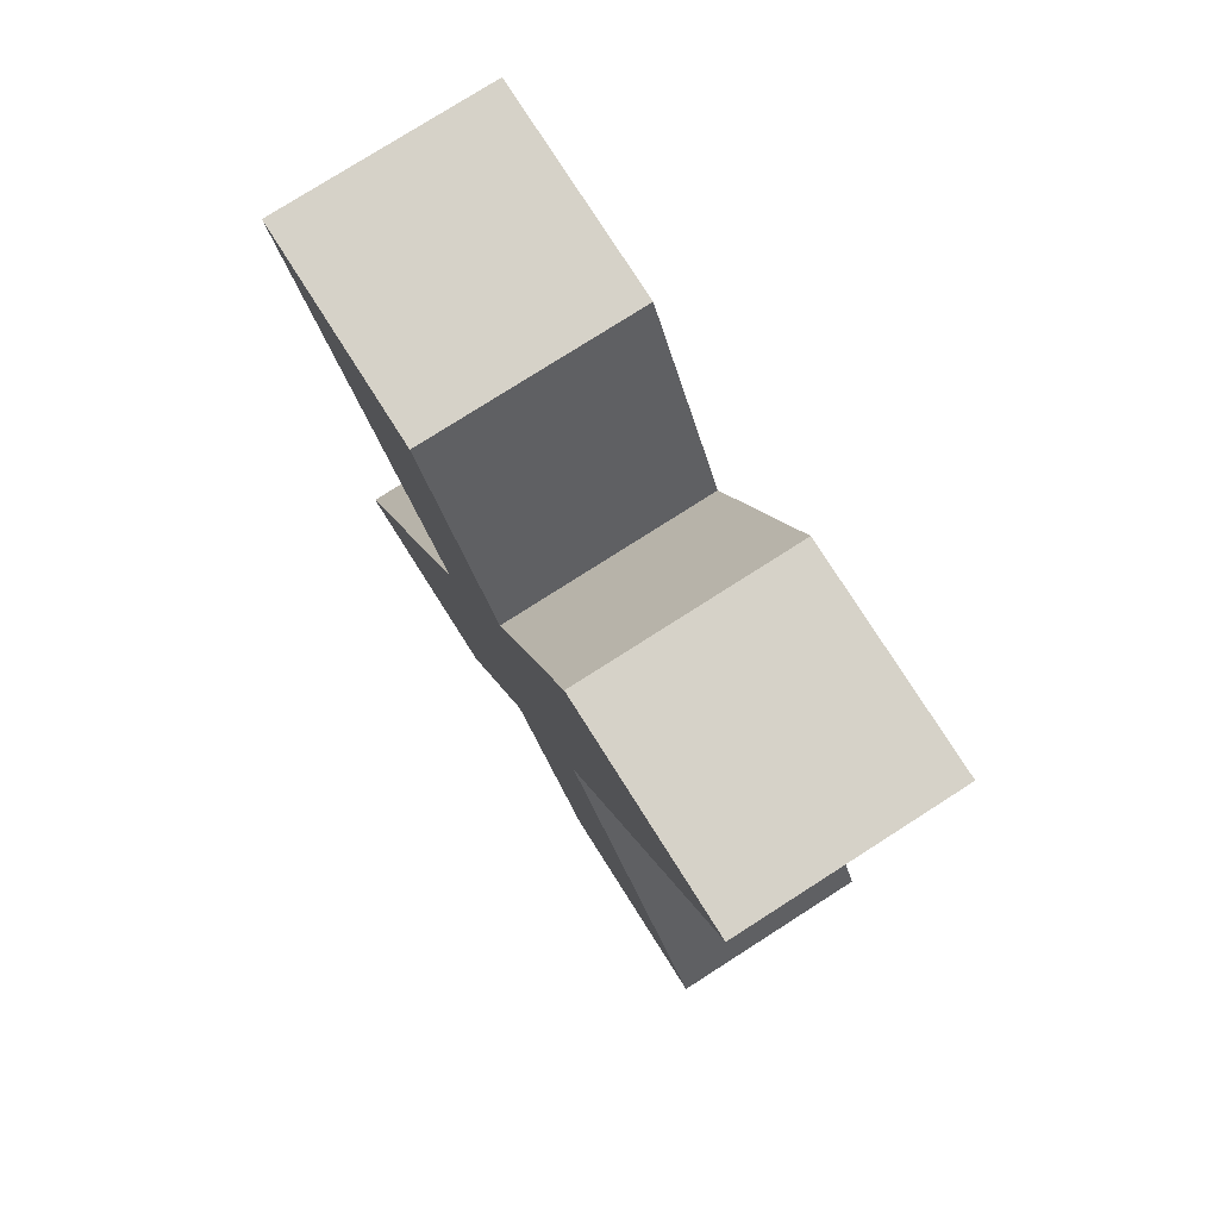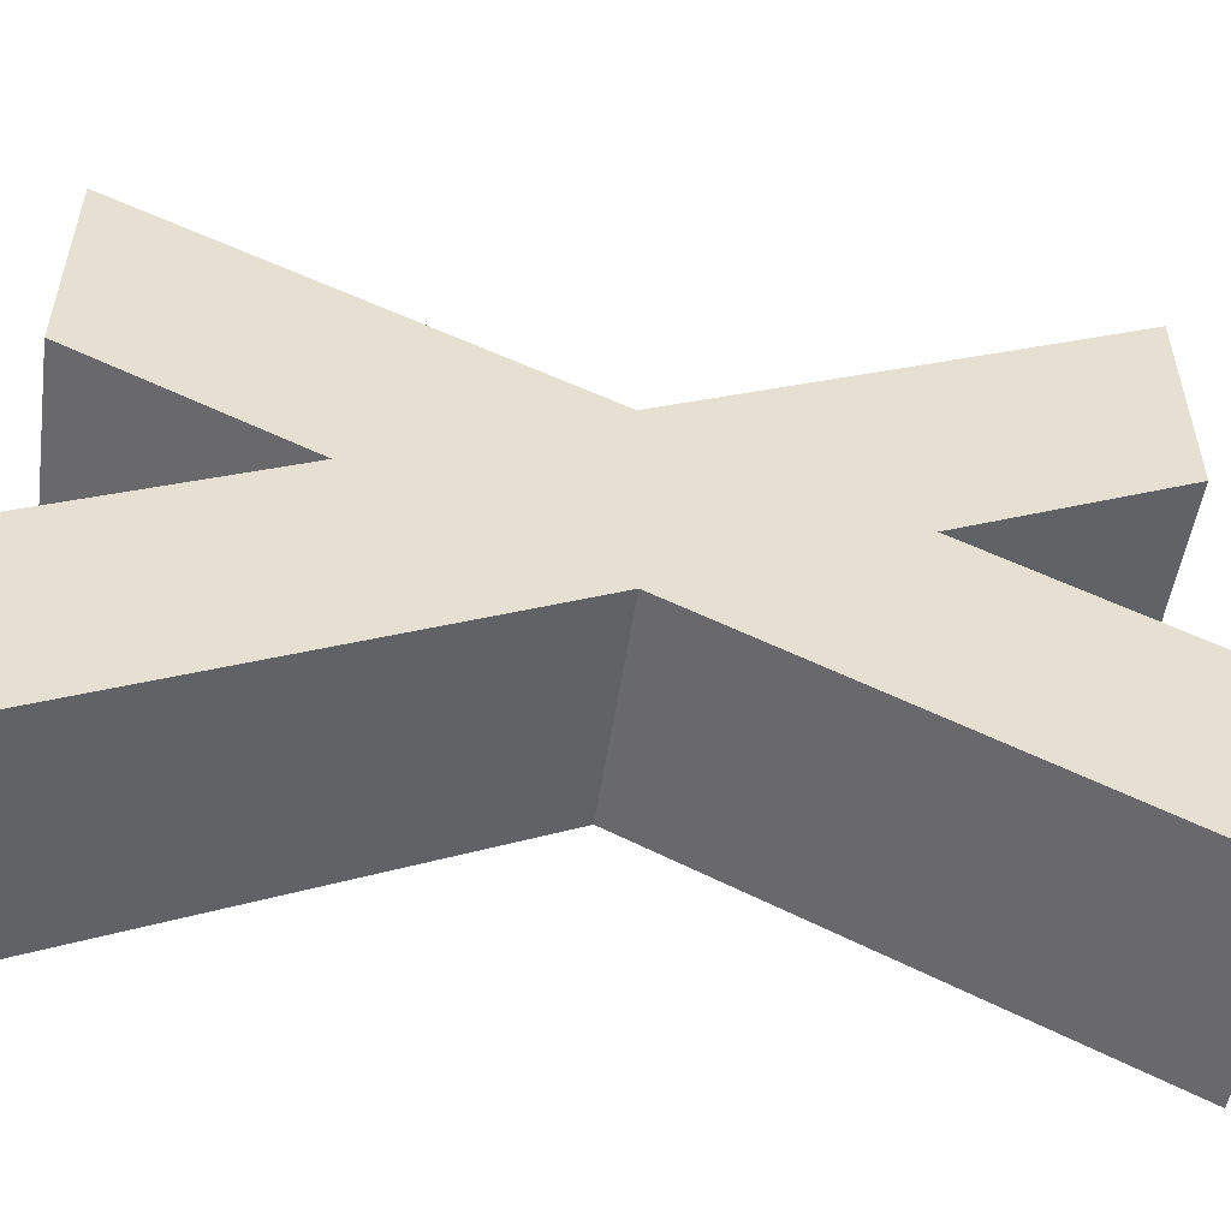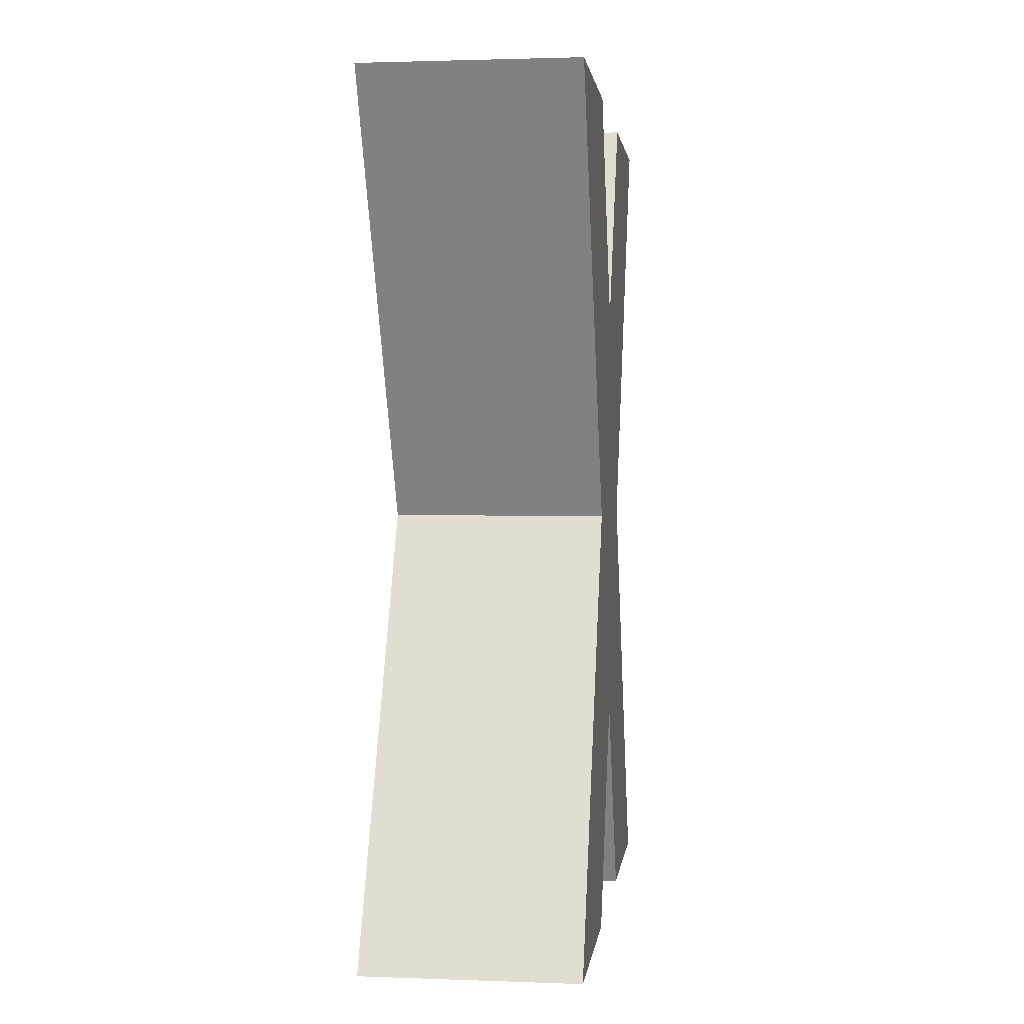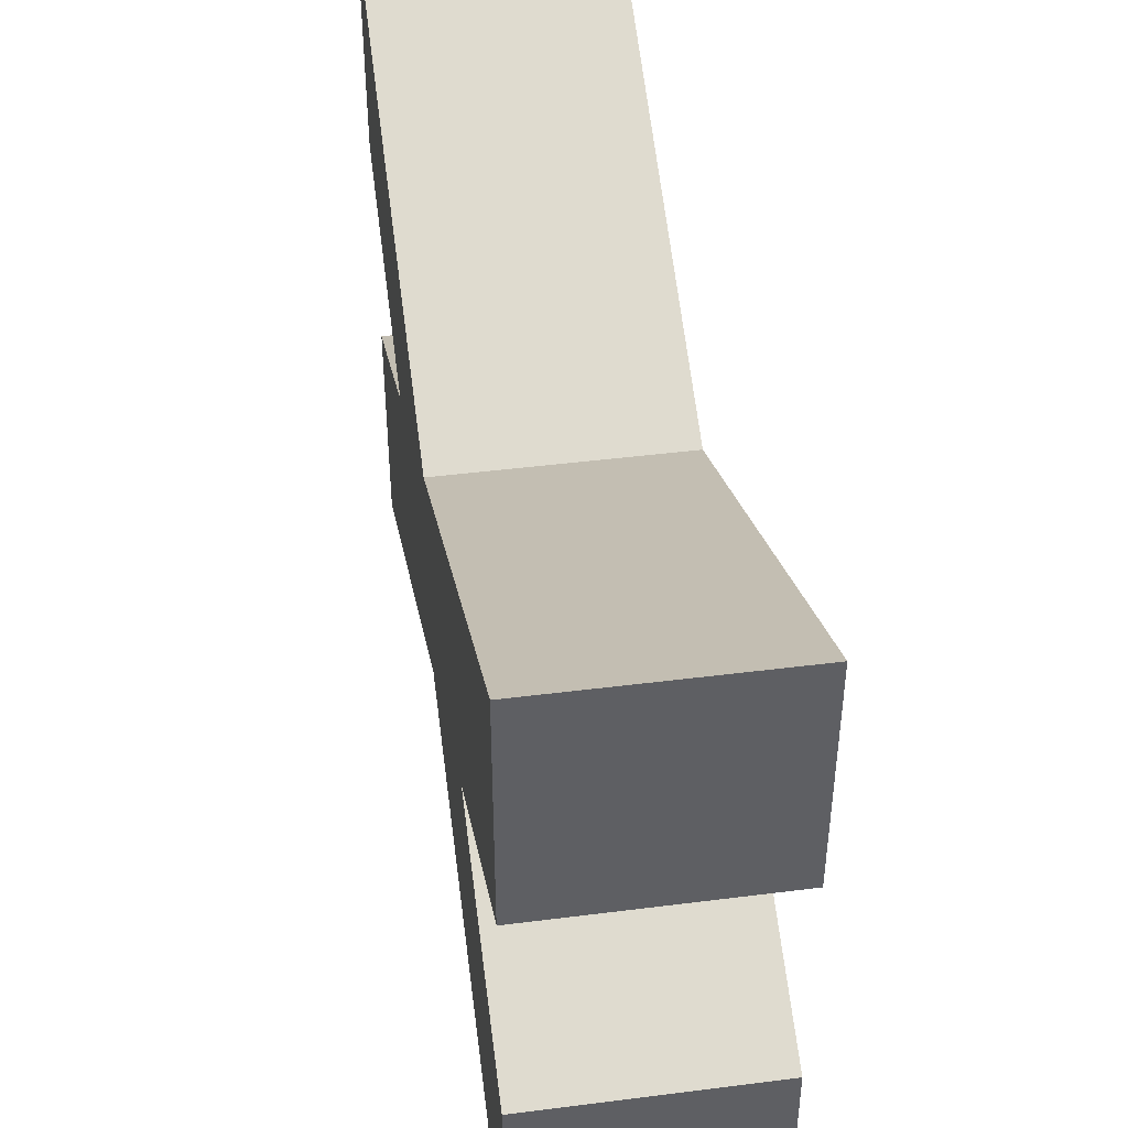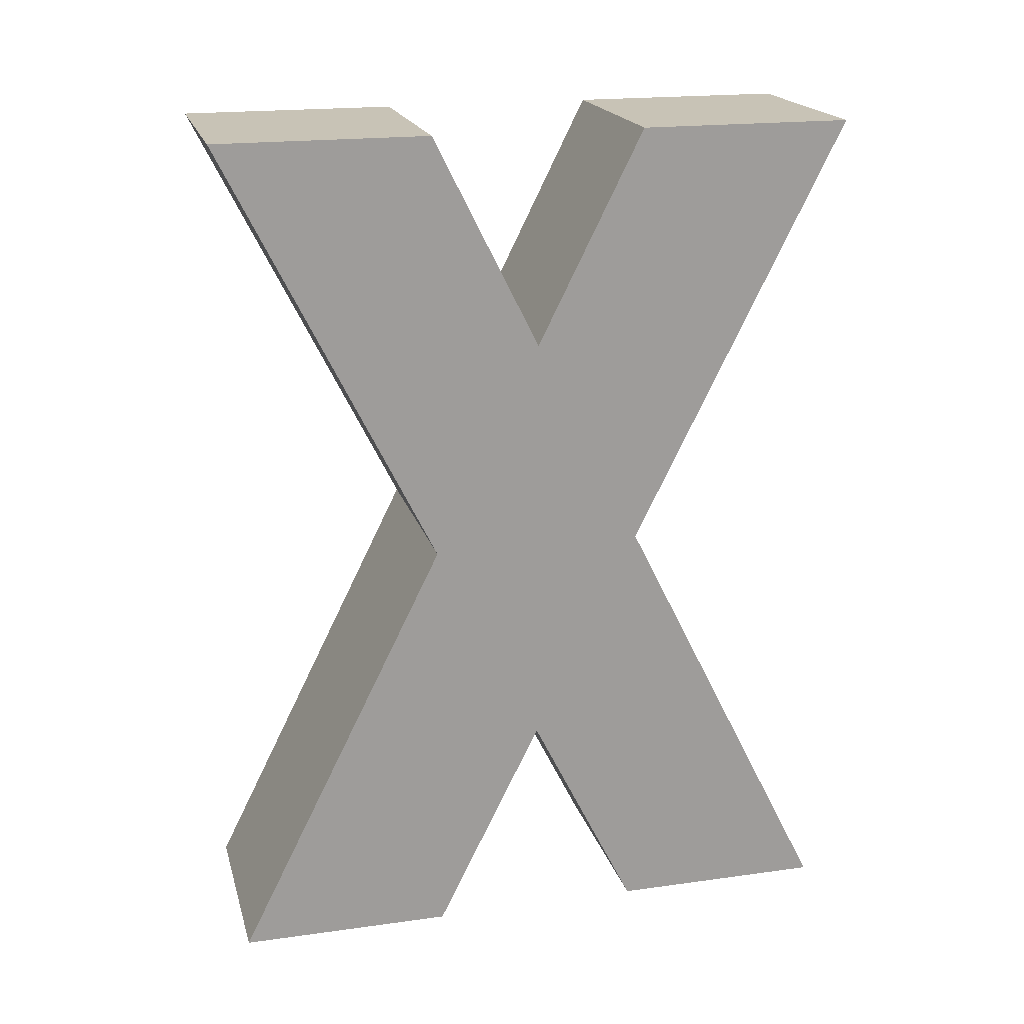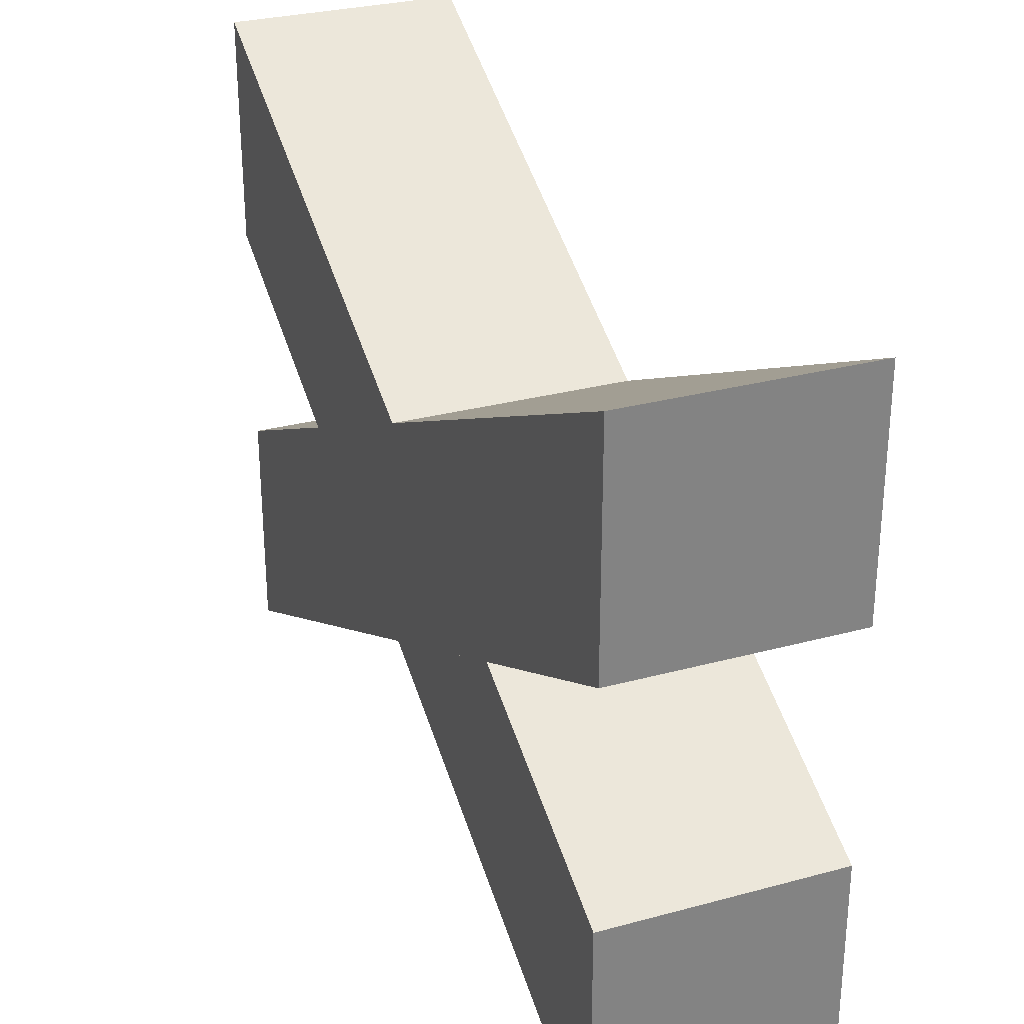
<metadata>
{"format":"obj","ext":"obj","renderer":"f3d","projection":"perspective","resolution":1024,"background":"white","views":[{"elev":78.4,"azim":147.5,"up":"+Y"},{"elev":-52.2,"azim":81.6,"up":"+Z"},{"elev":2.0,"azim":7.2,"up":"+Y"},{"elev":44.6,"azim":171.6,"up":"+Z"},{"elev":19.5,"azim":-104.5,"up":"+Y"},{"elev":29.4,"azim":158.2,"up":"+Z"}]}
</metadata>
<code>
v 0.5 1 0.5
v 0.5 2 0
v -0.5 2 0
v -0.5 1 0.5
v 0.5 0 0
v -0.5 0 0
v -0.5 2 -1
v 0.5 2 -1
v -0.5 -2 0
v -0.5 -2 -1
v 0.5 -2 -1
v 0.5 -2 0
v 0.5 2 1
v 0.5 2 2
v -0.5 2 1
v -0.5 2 2
v 0.5 -2 1
v 0.5 -2 2
v -0.5 -2 2
v -0.5 -2 1
v -0.5 0 1
v -0.5 -1 0.5
v 0.5 0 1
v 0.5 -1 0.5
f 1 2 3 4
f 5 6 7 8
f 1 5 8 2
f 2 8 7 3
f 3 7 6 4
f 5 1 4 6
f 9 10 11 12
f 13 14 12 11
f 15 16 14 13
f 10 9 16 15
f 9 12 14 16
f 10 15 13 11
f 17 18 19 20
f 21 22 20 19
f 23 24 22 21
f 18 17 24 23
f 17 20 22 24
f 18 23 21 19

</code>
